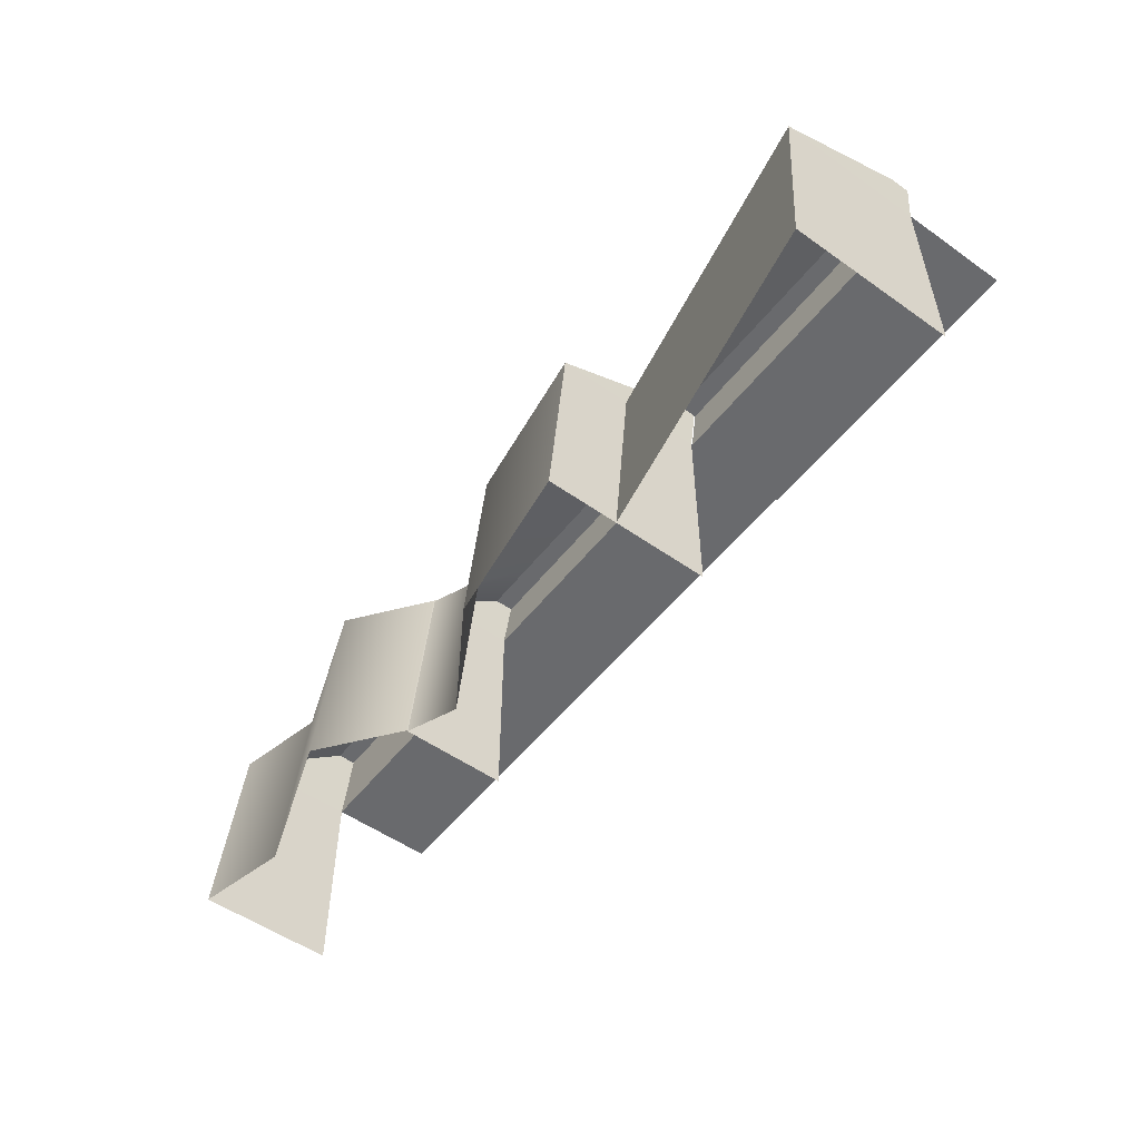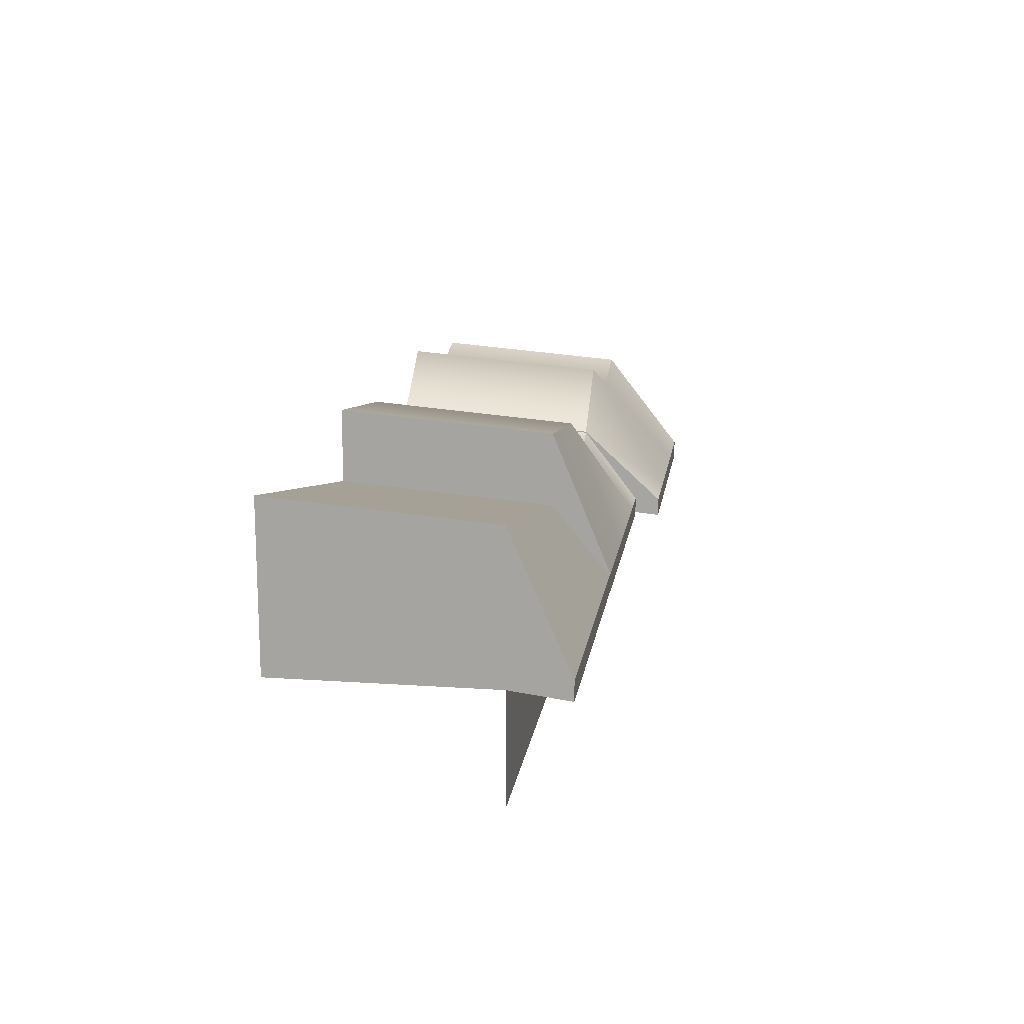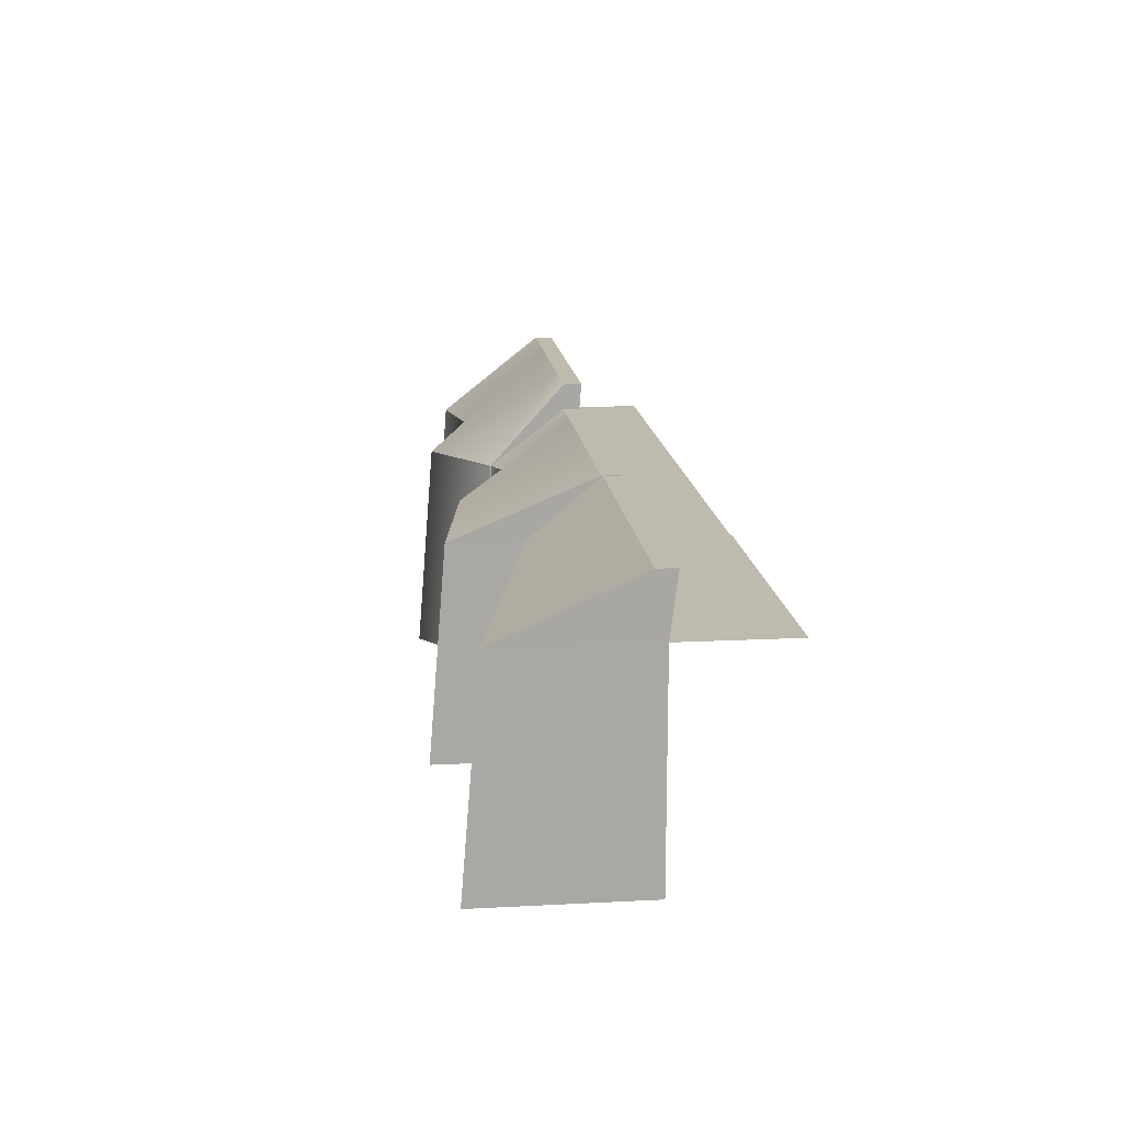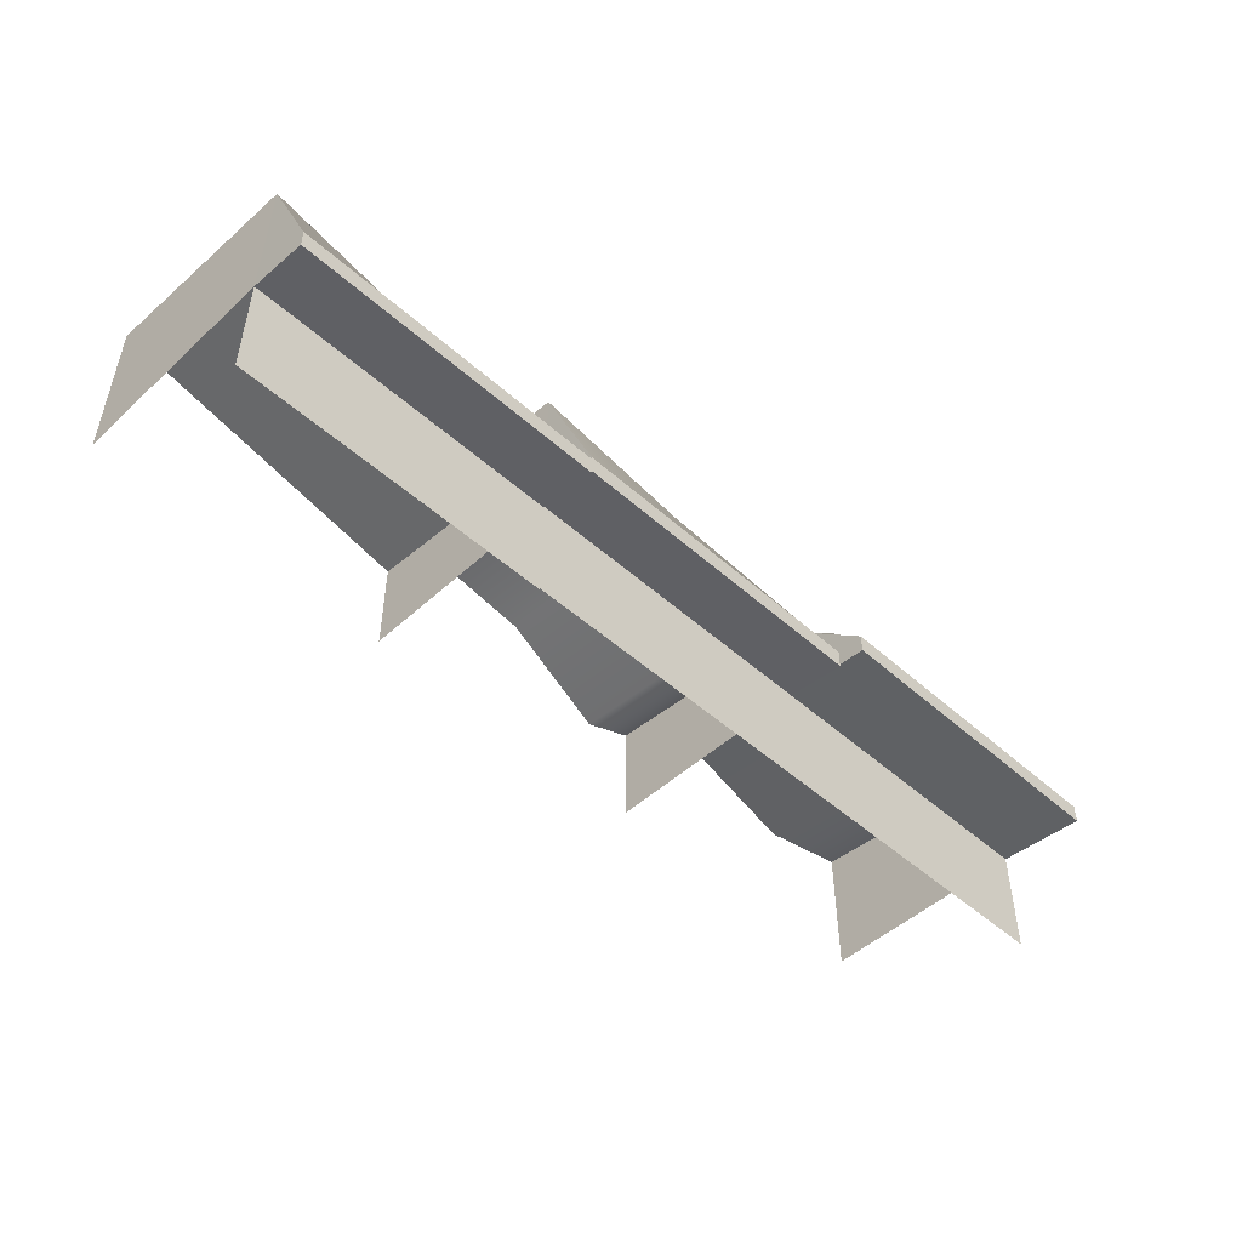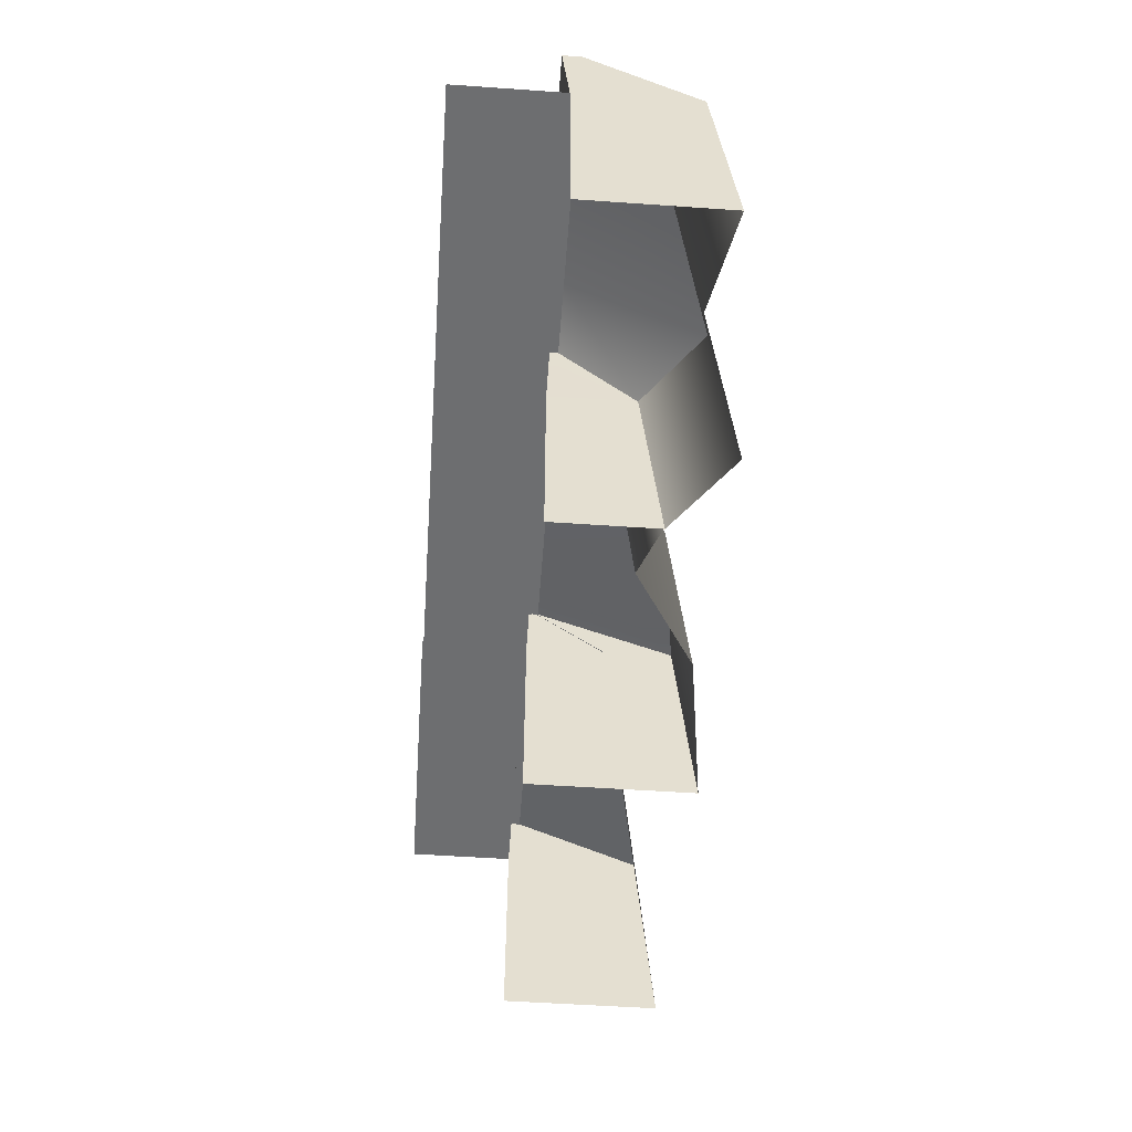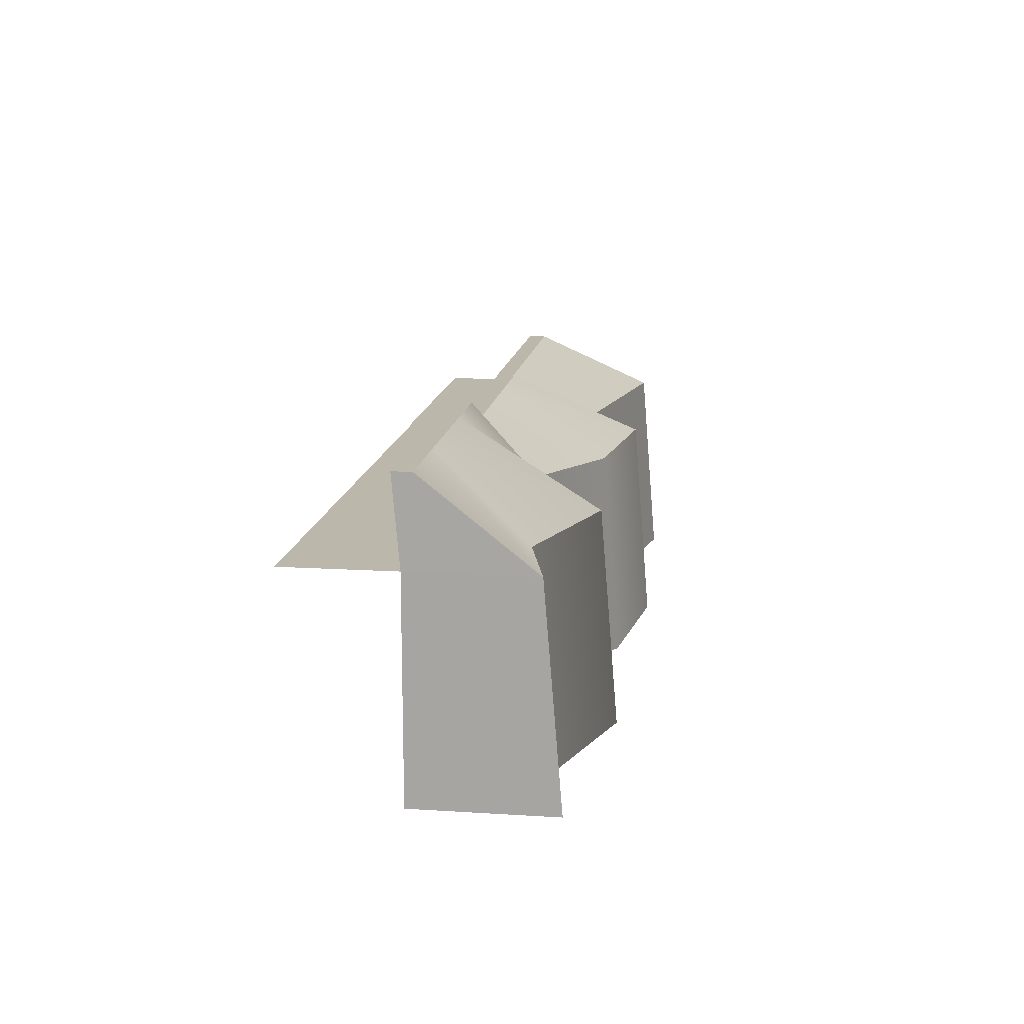
<metadata>
{"format":"obj","ext":"obj","renderer":"f3d","projection":"perspective","resolution":1024,"background":"white","views":[{"elev":-53.0,"azim":-127.2,"up":"+Z"},{"elev":14.8,"azim":-81.5,"up":"+Y"},{"elev":15.6,"azim":-96.2,"up":"+Z"},{"elev":-49.3,"azim":-44.6,"up":"+Y"},{"elev":-54.2,"azim":85.8,"up":"+Z"},{"elev":14.2,"azim":97.8,"up":"+Z"}]}
</metadata>
<code>
g default
v -19.44 -0.04056 -24.16
v -11.9 -0.04056 -24.16
v -19.43 6.118 -24.16
v -11.88 4.591 -24.16
v -19.44 2.603 -24.16
v -11.9 2.603 -24.16
v -19.44 2.603 -29.36
v -19.44 2.426 -22.73
v -11.9 2.426 -22.73
v -11.9 2.883 -22.73
v -19.44 2.883 -22.73
v -11.9 5.019 -29.36
v -19.44 6.546 -29.36
g Back1 BackAssets
f 8 9 10 11
f 3 4 12 13
f 7 5 3 13
f 1 2 6 5
f 5 6 9 8
f 4 3 11 10
f 3 5 8 11
g default
v -11.91 -0.005944 -24.16
v -4.364 -0.005944 -24.16
v -11.89 6.378 -24.16
v -4.348 4.787 -24.16
v -11.91 2.638 -24.16
v -4.364 2.638 -24.16
v -4.364 2.638 -29.36
v -11.91 2.638 -29.36
v -11.91 2.461 -22.71
v -4.364 2.461 -22.71
v -4.364 2.918 -22.71
v -11.91 2.918 -22.71
v -4.364 5.215 -29.36
v -11.91 6.806 -29.36
v -9.268 -0.005944 -24.16
v -9.268 2.638 -24.16
v -9.268 2.461 -22.71
v -9.268 2.918 -22.71
v -8.027 5.822 -24.16
v -8.043 6.249 -29.36
v -5.59 -0.005944 -24.16
v -5.59 2.638 -24.16
v -5.59 2.461 -22.71
v -5.59 2.918 -22.71
v -5.574 4.286 -24.16
v -5.59 4.714 -29.36
g BackAssets Back2
f 22 30 31 25
f 16 32 33 27
f 21 18 16 27
f 14 28 29 18
f 18 29 30 22
f 19 17 24 23
f 31 32 16 25
f 16 18 22 25
f 20 26 17 19
f 29 28 34 35
f 30 29 35 36
f 31 30 36 37
f 37 38 32 31
f 33 32 38 39
f 35 34 15 19
f 36 35 19 23
f 37 36 23 24
f 17 38 37 24
f 39 38 17 26
g default
v -4.374 -0.005944 -24.16
v 3.172 -0.005944 -24.16
v -4.358 4.812 -24.16
v 3.187 5.569 -24.16
v -4.374 2.638 -24.16
v 3.172 2.638 -24.16
v 3.172 2.638 -29.36
v -4.374 2.638 -29.36
v -4.374 2.461 -22.07
v 3.172 2.461 -22.07
v 3.172 2.918 -22.07
v -4.374 2.918 -22.07
v 3.172 5.997 -29.36
v -4.374 5.24 -29.36
v -2.487 -0.005944 -24.16
v -2.487 2.638 -24.16
v -2.487 2.461 -22.07
v -2.487 2.918 -22.07
v -2.472 6.244 -24.16
v -2.487 6.672 -29.36
v 0.9081 -0.005944 -24.16
v 0.9081 2.638 -24.16
v 0.9081 2.461 -22.07
v 0.9081 2.918 -22.07
v 0.9237 5.052 -24.16
v 0.9081 5.48 -29.36
g BackAssets Back3
f 48 56 57 51
f 42 58 59 53
f 47 44 42 53
f 40 54 55 44
f 44 55 56 48
f 45 43 50 49
f 57 58 42 51
f 42 44 48 51
f 46 52 43 45
f 55 54 60 61
f 56 55 61 62
f 57 56 62 63
f 63 64 58 57
f 59 58 64 65
f 61 60 41 45
f 62 61 45 49
f 63 62 49 50
f 43 64 63 50
f 65 64 43 52

</code>
